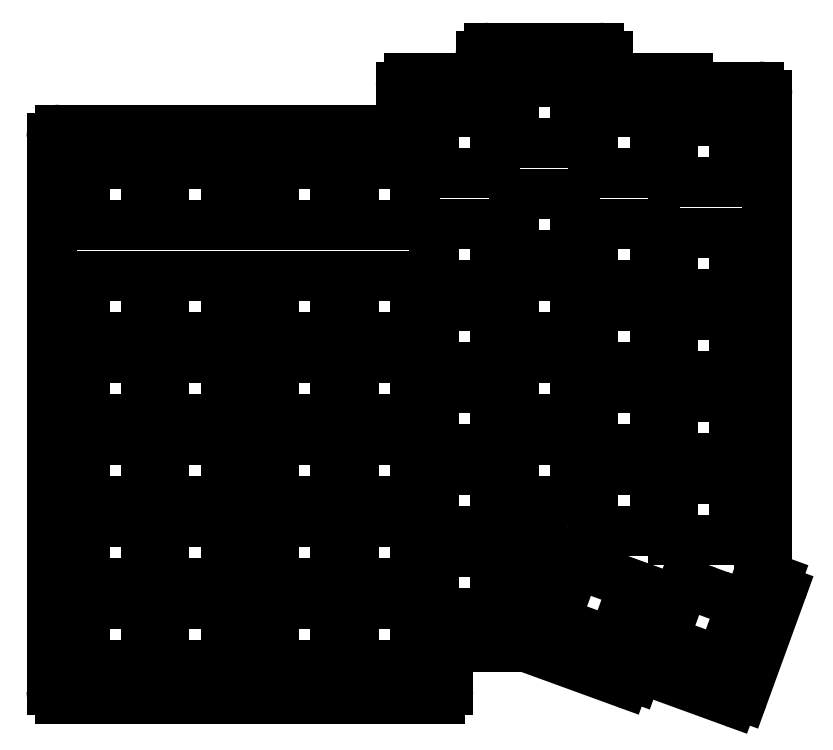
<metadata>
{"format":"dxf","ext":"dxf","renderer":"ezdxf+matplotlib","layout":"modelspace","background":"white","min_lineweight":24,"dpi":150}
</metadata>
<code>
0
SECTION
2
ENTITIES
0
LINE
8
0
10
-12.75
20
-15
11
75.25
21
-15
0
LINE
8
0
10
-14.75
20
-13
11
-14.75
21
115
0
LINE
8
0
10
-12.75
20
117
11
64.25
21
117
0
LINE
8
0
10
95.75
20
8.15
11
95.75
21
21
0
LINE
8
0
10
82.75
20
129
11
68.25
21
129
0
LINE
8
0
10
66.25
20
127
11
66.25
21
119
0
LINE
8
0
10
97.75
20
23
11
98.3
21
23
0
LINE
8
0
10
114.2
20
131
11
114.2
21
134
0
LINE
8
0
10
112.2
20
136
11
86.75
21
136
0
LINE
8
0
10
84.75
20
134
11
84.75
21
131
0
LINE
8
0
10
132.8
20
127
11
132.8
21
129
0
LINE
8
0
10
132.8
20
129
11
116.2
21
129
0
LINE
8
0
10
149.3
20
14
11
151.2
21
14
0
LINE
8
0
10
151.2
20
14
11
151.2
21
125
0
LINE
8
0
10
149.2
20
127
11
132.8
21
127
0
LINE
8
0
10
77.25
20
-13
11
77.25
21
-5
0
LINE
8
0
10
79.25
20
-3
11
94.96
21
-3
0
LINE
8
0
10
95.65
20
-3.121
11
118
21
-11.24
0
LINE
8
0
10
120.5
20
-10.05
11
120.7
21
-9.643
0
LINE
8
0
10
100.2
20
20.32
11
95.75
21
8.15
0
LINE
8
0
10
123.2
20
-8.448
11
143.1
21
-15.67
0
LINE
8
0
10
145.6
20
-14.47
11
154.5
21
9.959
0
LINE
8
0
10
153.3
20
12.52
11
149.3
21
14
0
ARC
8
0
10
75.25
20
-13
40
2
50
270
51
0
0
ARC
8
0
10
79.25
20
-5
40
2
50
90
51
180
0
ARC
8
0
10
94.96
20
-5
40
2
50
70
51
90
0
ARC
8
0
10
118.6
20
-9.361
40
2
50
250
51
340
0
ARC
8
0
10
122.5
20
-10.33
40
2
50
70
51
160
0
ARC
8
0
10
143.8
20
-13.79
40
2
50
250
51
340
0
ARC
8
0
10
152.6
20
10.64
40
2
50
340
51
70
0
ARC
8
0
10
149.2
20
125
40
2
50
0
51
90
0
ARC
8
0
10
116.2
20
131
40
2
50
180
51
270
0
ARC
8
0
10
112.2
20
134
40
2
50
0
51
90
0
ARC
8
0
10
86.75
20
134
40
2
50
90
51
180
0
ARC
8
0
10
82.75
20
131
40
2
50
270
51
0
0
ARC
8
0
10
68.25
20
127
40
2
50
90
51
180
0
ARC
8
0
10
64.25
20
119
40
2
50
270
51
0
0
ARC
8
0
10
-12.75
20
115
40
2
50
90
51
180
0
ARC
8
0
10
-12.75
20
-13
40
2
50
180
51
270
0
ARC
8
0
10
97.75
20
21
40
2
50
90
51
180
0
ARC
8
0
10
98.3
20
21
40
2
50
340
51
90
0
LINE
8
0
10
-7.1
20
-7.1
11
7.1
21
-7.1
0
LINE
8
0
10
7.1
20
-7.1
11
7.1
21
7.1
0
LINE
8
0
10
7.1
20
7.1
11
-7.1
21
7.1
0
LINE
8
0
10
-7.1
20
7.1
11
-7.1
21
-7.1
0
LINE
8
0
10
-7.1
20
11.9
11
7.1
21
11.9
0
LINE
8
0
10
7.1
20
11.9
11
7.1
21
26.1
0
LINE
8
0
10
7.1
20
26.1
11
-7.1
21
26.1
0
LINE
8
0
10
-7.1
20
26.1
11
-7.1
21
11.9
0
LINE
8
0
10
-7.1
20
30.9
11
7.1
21
30.9
0
LINE
8
0
10
7.1
20
30.9
11
7.1
21
45.1
0
LINE
8
0
10
7.1
20
45.1
11
-7.1
21
45.1
0
LINE
8
0
10
-7.1
20
45.1
11
-7.1
21
30.9
0
LINE
8
0
10
-7.1
20
49.9
11
7.1
21
49.9
0
LINE
8
0
10
7.1
20
49.9
11
7.1
21
64.1
0
LINE
8
0
10
7.1
20
64.1
11
-7.1
21
64.1
0
LINE
8
0
10
-7.1
20
64.1
11
-7.1
21
49.9
0
LINE
8
0
10
-7.1
20
68.9
11
7.1
21
68.9
0
LINE
8
0
10
7.1
20
68.9
11
7.1
21
83.1
0
LINE
8
0
10
7.1
20
83.1
11
-7.1
21
83.1
0
LINE
8
0
10
-7.1
20
83.1
11
-7.1
21
68.9
0
LINE
8
0
10
-7.1
20
94.9
11
7.1
21
94.9
0
LINE
8
0
10
7.1
20
94.9
11
7.1
21
109.1
0
LINE
8
0
10
7.1
20
109.1
11
-7.1
21
109.1
0
LINE
8
0
10
-7.1
20
109.1
11
-7.1
21
94.9
0
LINE
8
0
10
11.4
20
-7.1
11
25.6
21
-7.1
0
LINE
8
0
10
25.6
20
-7.1
11
25.6
21
7.1
0
LINE
8
0
10
25.6
20
7.1
11
11.4
21
7.1
0
LINE
8
0
10
11.4
20
7.1
11
11.4
21
-7.1
0
LINE
8
0
10
11.4
20
11.9
11
25.6
21
11.9
0
LINE
8
0
10
25.6
20
11.9
11
25.6
21
26.1
0
LINE
8
0
10
25.6
20
26.1
11
11.4
21
26.1
0
LINE
8
0
10
11.4
20
26.1
11
11.4
21
11.9
0
LINE
8
0
10
11.4
20
30.9
11
25.6
21
30.9
0
LINE
8
0
10
25.6
20
30.9
11
25.6
21
45.1
0
LINE
8
0
10
25.6
20
45.1
11
11.4
21
45.1
0
LINE
8
0
10
11.4
20
45.1
11
11.4
21
30.9
0
LINE
8
0
10
11.4
20
49.9
11
25.6
21
49.9
0
LINE
8
0
10
25.6
20
49.9
11
25.6
21
64.1
0
LINE
8
0
10
25.6
20
64.1
11
11.4
21
64.1
0
LINE
8
0
10
11.4
20
64.1
11
11.4
21
49.9
0
LINE
8
0
10
11.4
20
68.9
11
25.6
21
68.9
0
LINE
8
0
10
25.6
20
68.9
11
25.6
21
83.1
0
LINE
8
0
10
25.6
20
83.1
11
11.4
21
83.1
0
LINE
8
0
10
11.4
20
83.1
11
11.4
21
68.9
0
LINE
8
0
10
11.4
20
94.9
11
25.6
21
94.9
0
LINE
8
0
10
25.6
20
94.9
11
25.6
21
109.1
0
LINE
8
0
10
25.6
20
109.1
11
11.4
21
109.1
0
LINE
8
0
10
11.4
20
109.1
11
11.4
21
94.9
0
LINE
8
0
10
36.9
20
11.9
11
51.1
21
11.9
0
LINE
8
0
10
51.1
20
11.9
11
51.1
21
26.1
0
LINE
8
0
10
51.1
20
26.1
11
36.9
21
26.1
0
LINE
8
0
10
36.9
20
26.1
11
36.9
21
11.9
0
LINE
8
0
10
36.9
20
30.9
11
51.1
21
30.9
0
LINE
8
0
10
51.1
20
30.9
11
51.1
21
45.1
0
LINE
8
0
10
51.1
20
45.1
11
36.9
21
45.1
0
LINE
8
0
10
36.9
20
45.1
11
36.9
21
30.9
0
LINE
8
0
10
36.9
20
49.9
11
51.1
21
49.9
0
LINE
8
0
10
51.1
20
49.9
11
51.1
21
64.1
0
LINE
8
0
10
51.1
20
64.1
11
36.9
21
64.1
0
LINE
8
0
10
36.9
20
64.1
11
36.9
21
49.9
0
LINE
8
0
10
36.9
20
68.9
11
51.1
21
68.9
0
LINE
8
0
10
51.1
20
68.9
11
51.1
21
83.1
0
LINE
8
0
10
51.1
20
83.1
11
36.9
21
83.1
0
LINE
8
0
10
36.9
20
83.1
11
36.9
21
68.9
0
LINE
8
0
10
36.9
20
94.9
11
51.1
21
94.9
0
LINE
8
0
10
51.1
20
94.9
11
51.1
21
109.1
0
LINE
8
0
10
51.1
20
109.1
11
36.9
21
109.1
0
LINE
8
0
10
36.9
20
109.1
11
36.9
21
94.9
0
LINE
8
0
10
55.4
20
11.9
11
69.6
21
11.9
0
LINE
8
0
10
69.6
20
11.9
11
69.6
21
26.1
0
LINE
8
0
10
69.6
20
26.1
11
55.4
21
26.1
0
LINE
8
0
10
55.4
20
26.1
11
55.4
21
11.9
0
LINE
8
0
10
55.4
20
30.9
11
69.6
21
30.9
0
LINE
8
0
10
69.6
20
30.9
11
69.6
21
45.1
0
LINE
8
0
10
69.6
20
45.1
11
55.4
21
45.1
0
LINE
8
0
10
55.4
20
45.1
11
55.4
21
30.9
0
LINE
8
0
10
55.4
20
49.9
11
69.6
21
49.9
0
LINE
8
0
10
69.6
20
49.9
11
69.6
21
64.1
0
LINE
8
0
10
69.6
20
64.1
11
55.4
21
64.1
0
LINE
8
0
10
55.4
20
64.1
11
55.4
21
49.9
0
LINE
8
0
10
55.4
20
68.9
11
69.6
21
68.9
0
LINE
8
0
10
69.6
20
68.9
11
69.6
21
83.1
0
LINE
8
0
10
69.6
20
83.1
11
55.4
21
83.1
0
LINE
8
0
10
55.4
20
83.1
11
55.4
21
68.9
0
LINE
8
0
10
55.4
20
94.9
11
69.6
21
94.9
0
LINE
8
0
10
69.6
20
94.9
11
69.6
21
109.1
0
LINE
8
0
10
69.6
20
109.1
11
55.4
21
109.1
0
LINE
8
0
10
55.4
20
109.1
11
55.4
21
94.9
0
LINE
8
0
10
73.9
20
23.9
11
88.1
21
23.9
0
LINE
8
0
10
88.1
20
23.9
11
88.1
21
38.1
0
LINE
8
0
10
88.1
20
38.1
11
73.9
21
38.1
0
LINE
8
0
10
73.9
20
38.1
11
73.9
21
23.9
0
LINE
8
0
10
73.9
20
42.9
11
88.1
21
42.9
0
LINE
8
0
10
88.1
20
42.9
11
88.1
21
57.1
0
LINE
8
0
10
88.1
20
57.1
11
73.9
21
57.1
0
LINE
8
0
10
73.9
20
57.1
11
73.9
21
42.9
0
LINE
8
0
10
73.9
20
61.9
11
88.1
21
61.9
0
LINE
8
0
10
88.1
20
61.9
11
88.1
21
76.1
0
LINE
8
0
10
88.1
20
76.1
11
73.9
21
76.1
0
LINE
8
0
10
73.9
20
76.1
11
73.9
21
61.9
0
LINE
8
0
10
73.9
20
80.9
11
88.1
21
80.9
0
LINE
8
0
10
88.1
20
80.9
11
88.1
21
95.1
0
LINE
8
0
10
88.1
20
95.1
11
73.9
21
95.1
0
LINE
8
0
10
73.9
20
95.1
11
73.9
21
80.9
0
LINE
8
0
10
73.9
20
106.9
11
88.1
21
106.9
0
LINE
8
0
10
88.1
20
106.9
11
88.1
21
121.1
0
LINE
8
0
10
88.1
20
121.1
11
73.9
21
121.1
0
LINE
8
0
10
73.9
20
121.1
11
73.9
21
106.9
0
LINE
8
0
10
92.4
20
30.9
11
106.6
21
30.9
0
LINE
8
0
10
106.6
20
30.9
11
106.6
21
45.1
0
LINE
8
0
10
106.6
20
45.1
11
92.4
21
45.1
0
LINE
8
0
10
92.4
20
45.1
11
92.4
21
30.9
0
LINE
8
0
10
92.4
20
49.9
11
106.6
21
49.9
0
LINE
8
0
10
106.6
20
49.9
11
106.6
21
64.1
0
LINE
8
0
10
106.6
20
64.1
11
92.4
21
64.1
0
LINE
8
0
10
92.4
20
64.1
11
92.4
21
49.9
0
LINE
8
0
10
92.4
20
68.9
11
106.6
21
68.9
0
LINE
8
0
10
106.6
20
68.9
11
106.6
21
83.1
0
LINE
8
0
10
106.6
20
83.1
11
92.4
21
83.1
0
LINE
8
0
10
92.4
20
83.1
11
92.4
21
68.9
0
LINE
8
0
10
92.4
20
87.9
11
106.6
21
87.9
0
LINE
8
0
10
106.6
20
87.9
11
106.6
21
102.1
0
LINE
8
0
10
106.6
20
102.1
11
92.4
21
102.1
0
LINE
8
0
10
92.4
20
102.1
11
92.4
21
87.9
0
LINE
8
0
10
92.4
20
113.9
11
106.6
21
113.9
0
LINE
8
0
10
106.6
20
113.9
11
106.6
21
128.1
0
LINE
8
0
10
106.6
20
128.1
11
92.4
21
128.1
0
LINE
8
0
10
92.4
20
128.1
11
92.4
21
113.9
0
LINE
8
0
10
110.9
20
23.9
11
125.1
21
23.9
0
LINE
8
0
10
125.1
20
23.9
11
125.1
21
38.1
0
LINE
8
0
10
125.1
20
38.1
11
110.9
21
38.1
0
LINE
8
0
10
110.9
20
38.1
11
110.9
21
23.9
0
LINE
8
0
10
110.9
20
42.9
11
125.1
21
42.9
0
LINE
8
0
10
125.1
20
42.9
11
125.1
21
57.1
0
LINE
8
0
10
125.1
20
57.1
11
110.9
21
57.1
0
LINE
8
0
10
110.9
20
57.1
11
110.9
21
42.9
0
LINE
8
0
10
110.9
20
61.9
11
125.1
21
61.9
0
LINE
8
0
10
125.1
20
61.9
11
125.1
21
76.1
0
LINE
8
0
10
125.1
20
76.1
11
110.9
21
76.1
0
LINE
8
0
10
110.9
20
76.1
11
110.9
21
61.9
0
LINE
8
0
10
110.9
20
80.9
11
125.1
21
80.9
0
LINE
8
0
10
125.1
20
80.9
11
125.1
21
95.1
0
LINE
8
0
10
125.1
20
95.1
11
110.9
21
95.1
0
LINE
8
0
10
110.9
20
95.1
11
110.9
21
80.9
0
LINE
8
0
10
110.9
20
106.9
11
125.1
21
106.9
0
LINE
8
0
10
125.1
20
106.9
11
125.1
21
121.1
0
LINE
8
0
10
125.1
20
121.1
11
110.9
21
121.1
0
LINE
8
0
10
110.9
20
121.1
11
110.9
21
106.9
0
LINE
8
0
10
129.4
20
21.9
11
143.6
21
21.9
0
LINE
8
0
10
143.6
20
21.9
11
143.6
21
36.1
0
LINE
8
0
10
143.6
20
36.1
11
129.4
21
36.1
0
LINE
8
0
10
129.4
20
36.1
11
129.4
21
21.9
0
LINE
8
0
10
129.4
20
40.9
11
143.6
21
40.9
0
LINE
8
0
10
143.6
20
40.9
11
143.6
21
55.1
0
LINE
8
0
10
143.6
20
55.1
11
129.4
21
55.1
0
LINE
8
0
10
129.4
20
55.1
11
129.4
21
40.9
0
LINE
8
0
10
129.4
20
59.9
11
143.6
21
59.9
0
LINE
8
0
10
143.6
20
59.9
11
143.6
21
74.1
0
LINE
8
0
10
143.6
20
74.1
11
129.4
21
74.1
0
LINE
8
0
10
129.4
20
74.1
11
129.4
21
59.9
0
LINE
8
0
10
129.4
20
78.9
11
143.6
21
78.9
0
LINE
8
0
10
143.6
20
78.9
11
143.6
21
93.1
0
LINE
8
0
10
143.6
20
93.1
11
129.4
21
93.1
0
LINE
8
0
10
129.4
20
93.1
11
129.4
21
78.9
0
LINE
8
0
10
129.4
20
104.9
11
143.6
21
104.9
0
LINE
8
0
10
143.6
20
104.9
11
143.6
21
119.1
0
LINE
8
0
10
143.6
20
119.1
11
129.4
21
119.1
0
LINE
8
0
10
129.4
20
119.1
11
129.4
21
104.9
0
LINE
8
0
10
36.9
20
-7.1
11
51.1
21
-7.1
0
LINE
8
0
10
51.1
20
-7.1
11
51.1
21
7.1
0
LINE
8
0
10
51.1
20
7.1
11
36.9
21
7.1
0
LINE
8
0
10
36.9
20
7.1
11
36.9
21
-7.1
0
LINE
8
0
10
55.4
20
-7.1
11
69.6
21
-7.1
0
LINE
8
0
10
69.6
20
-7.1
11
69.6
21
7.1
0
LINE
8
0
10
69.6
20
7.1
11
55.4
21
7.1
0
LINE
8
0
10
55.4
20
7.1
11
55.4
21
-7.1
0
LINE
8
0
10
73.9
20
4.9
11
88.1
21
4.9
0
LINE
8
0
10
88.1
20
4.9
11
88.1
21
19.1
0
LINE
8
0
10
88.1
20
19.1
11
73.9
21
19.1
0
LINE
8
0
10
73.9
20
19.1
11
73.9
21
4.9
0
LINE
8
0
10
102
20
2.972
11
115.3
21
-1.885
0
LINE
8
0
10
115.3
20
-1.885
11
120.2
21
11.46
0
LINE
8
0
10
120.2
20
11.46
11
106.9
21
16.32
0
LINE
8
0
10
106.9
20
16.32
11
102
21
2.972
0
LINE
8
0
10
127.1
20
-1.456
11
140.5
21
-6.313
0
LINE
8
0
10
140.5
20
-6.313
11
145.3
21
7.031
0
LINE
8
0
10
145.3
20
7.031
11
132
21
11.89
0
LINE
8
0
10
132
20
11.89
11
127.1
21
-1.456
0
ENDSEC
0
EOF

</code>
